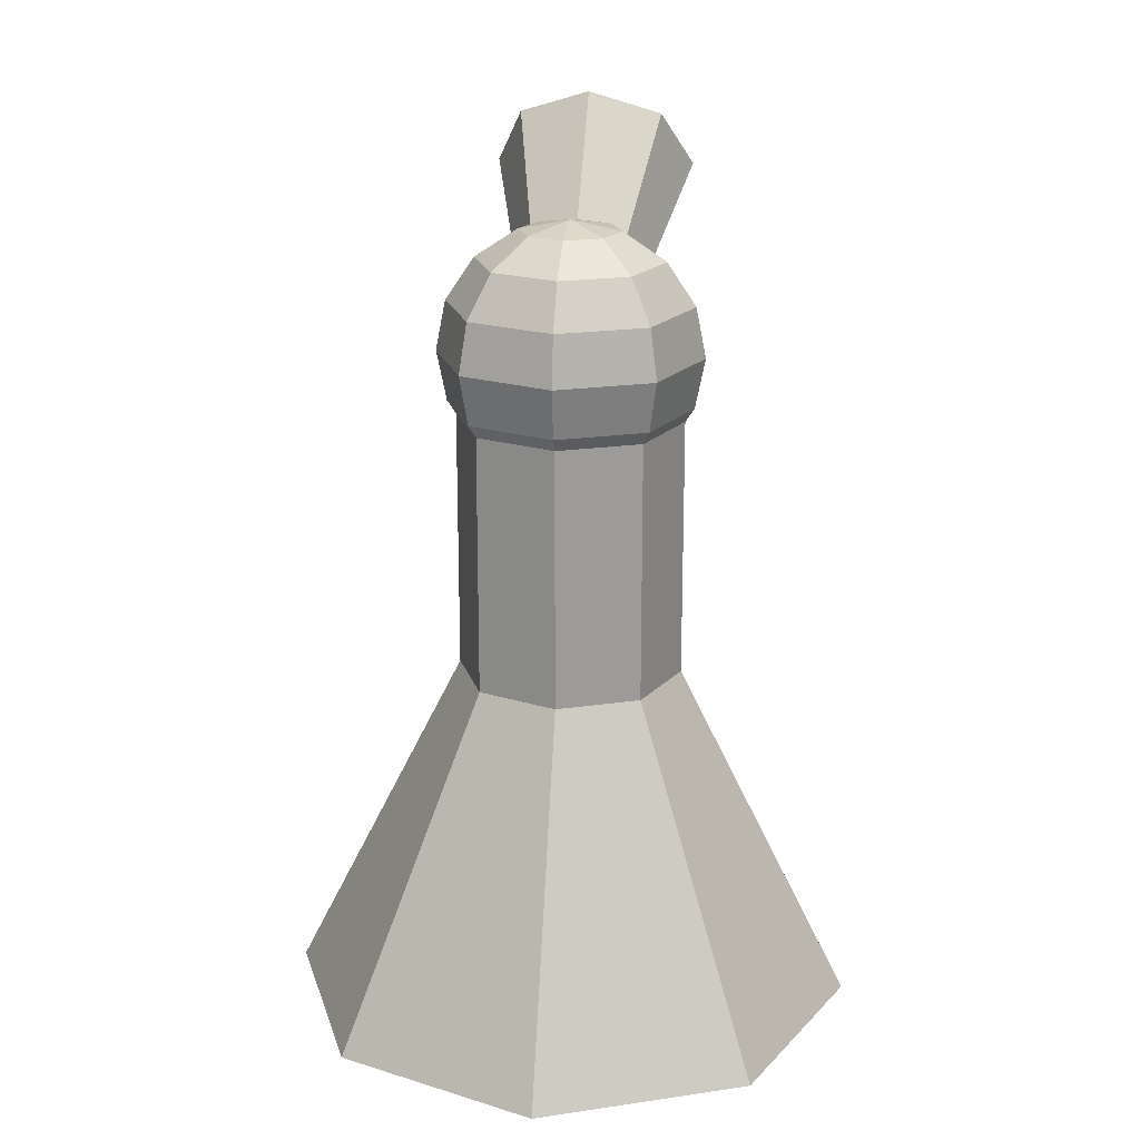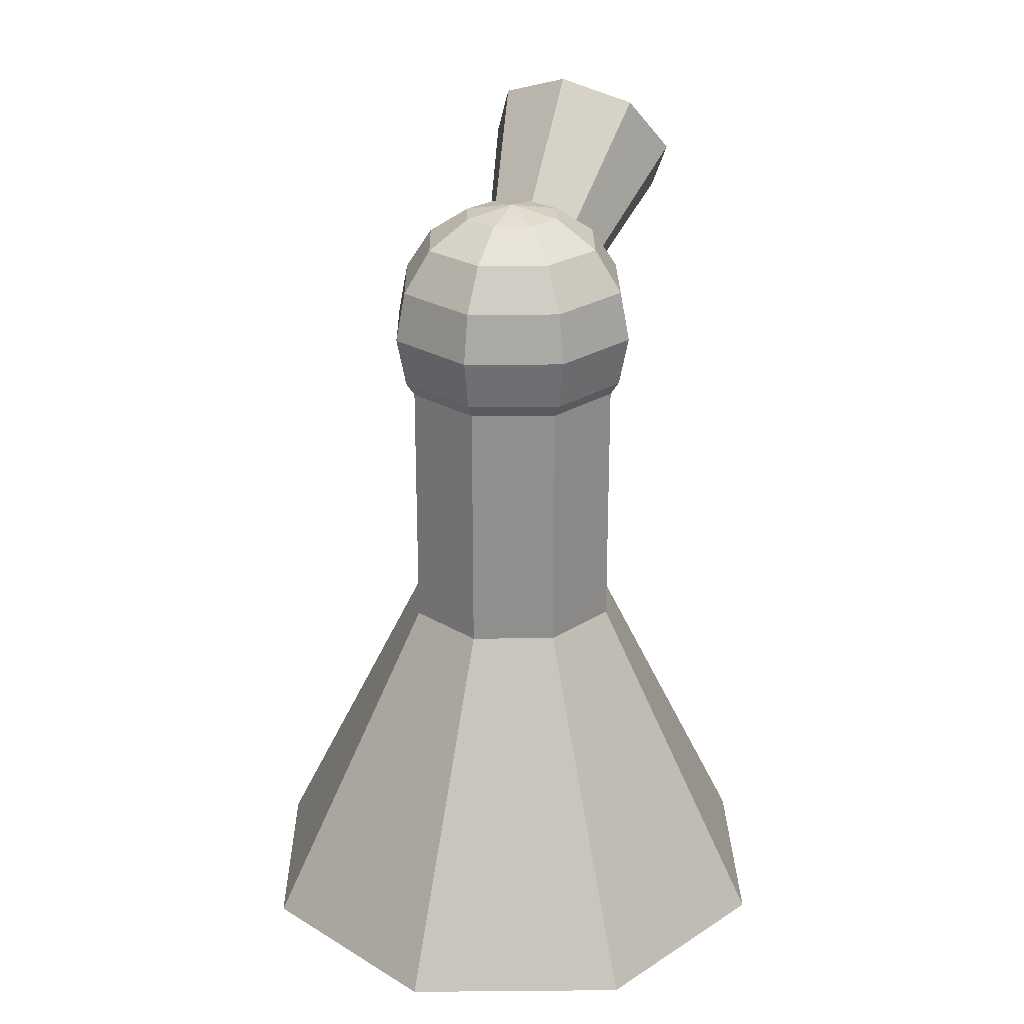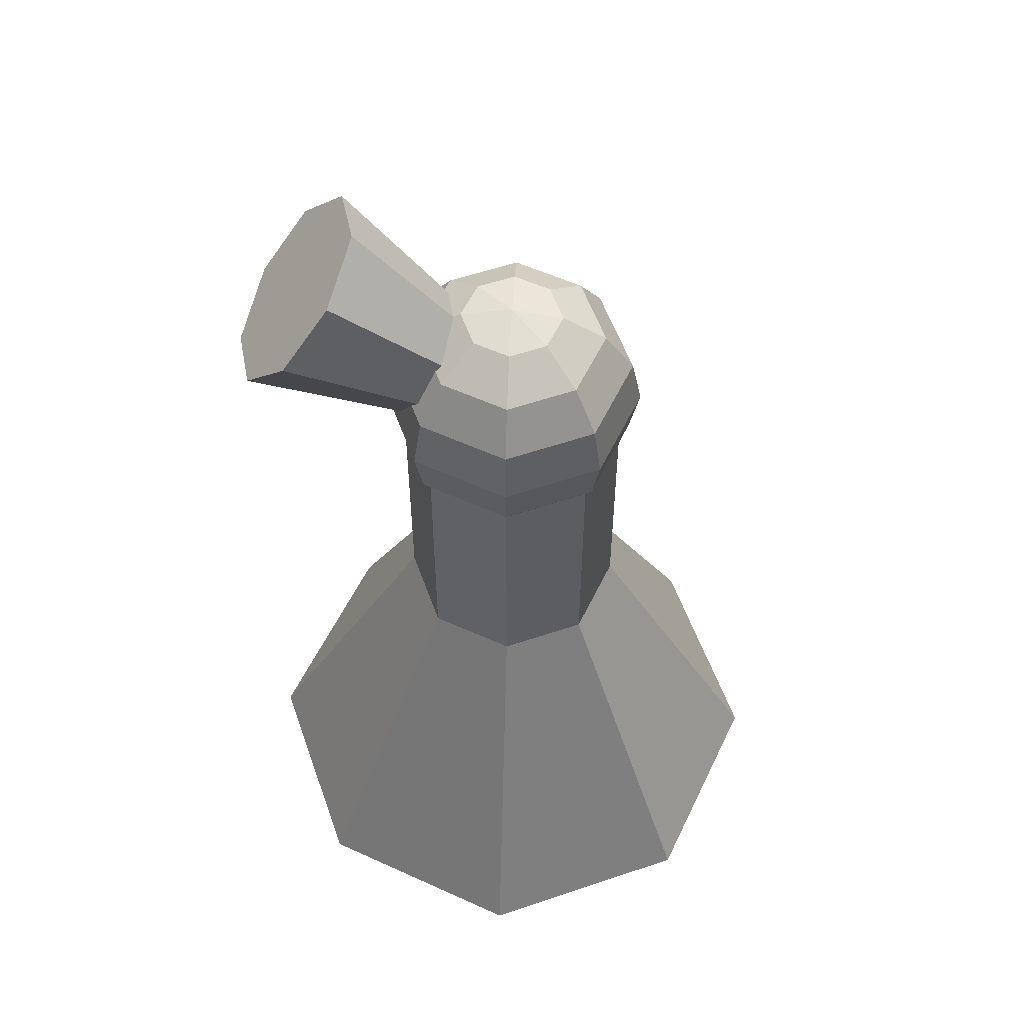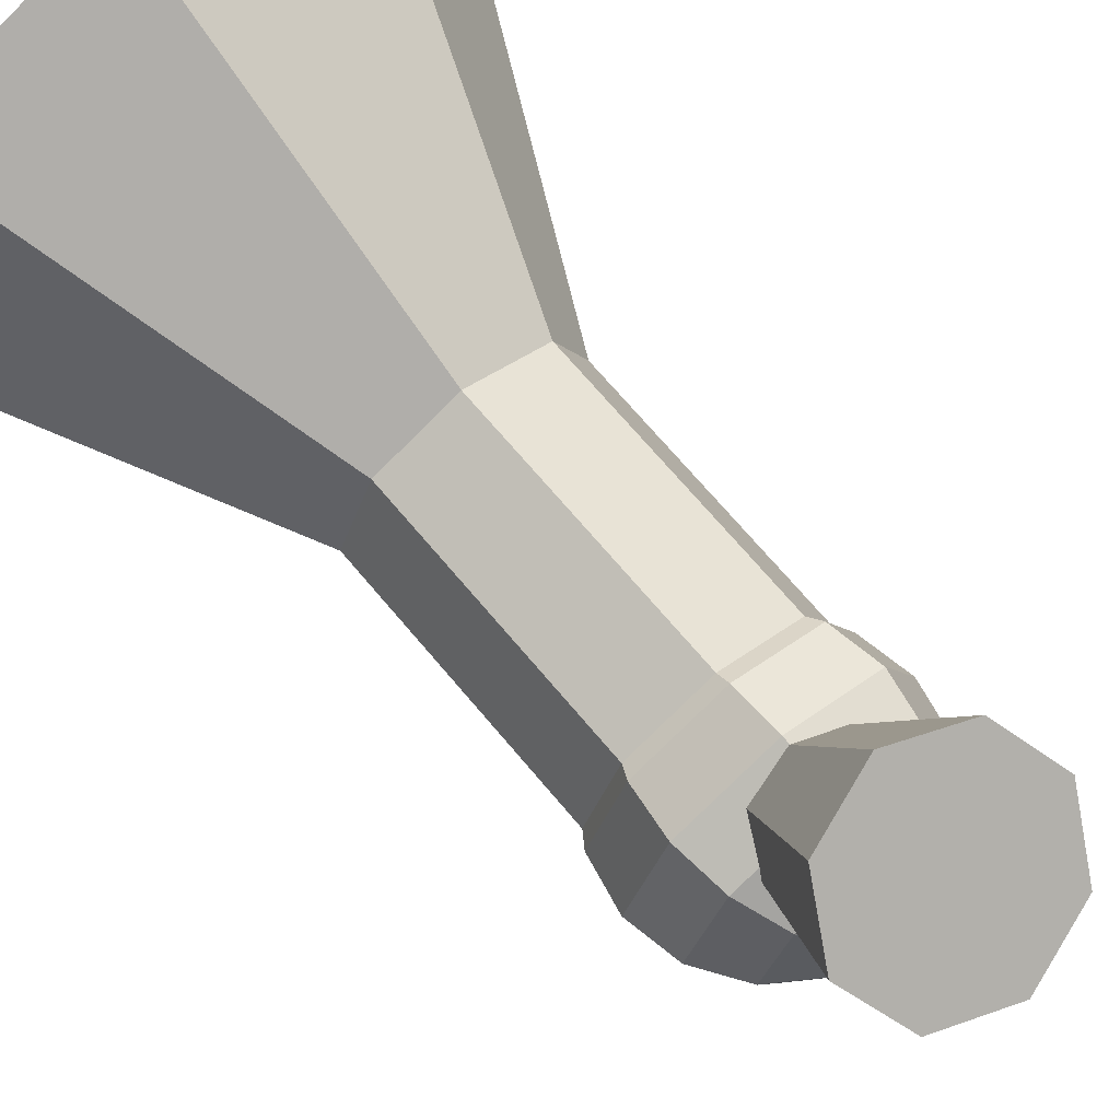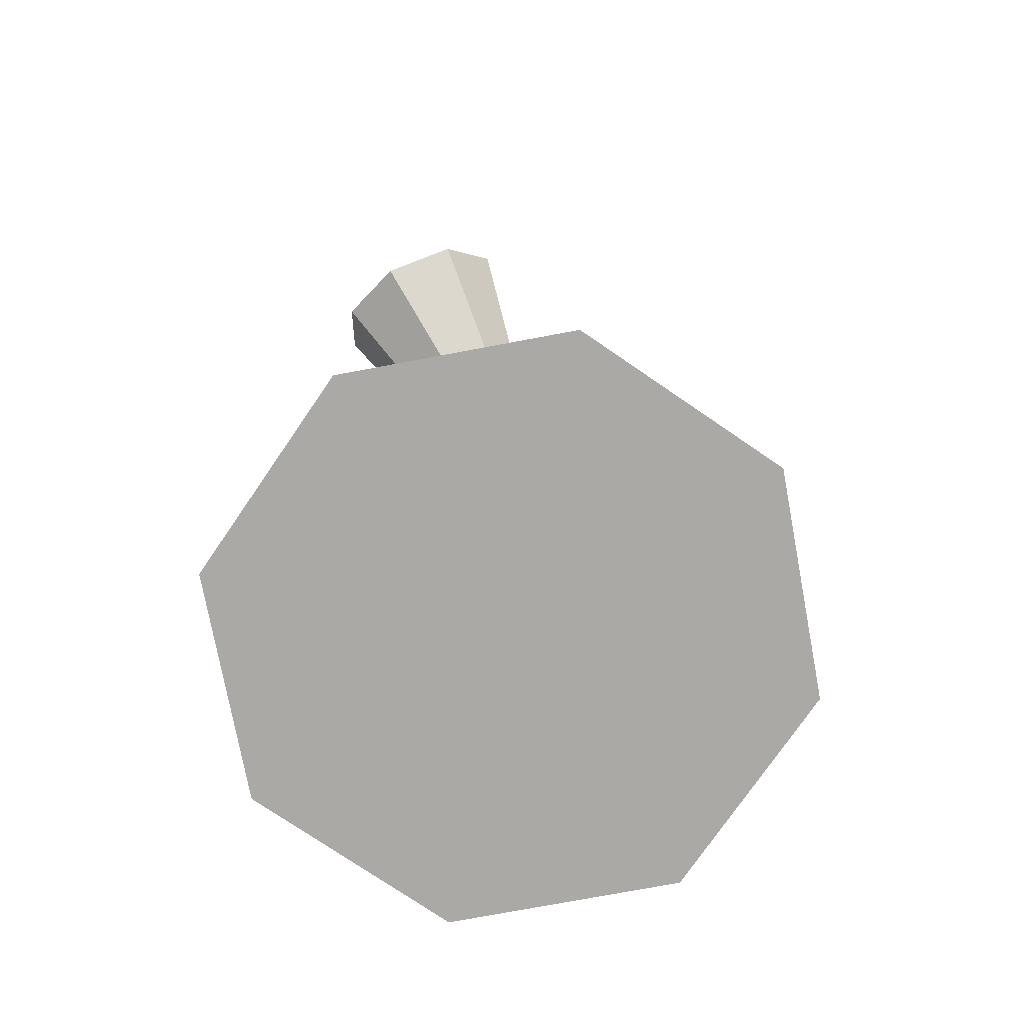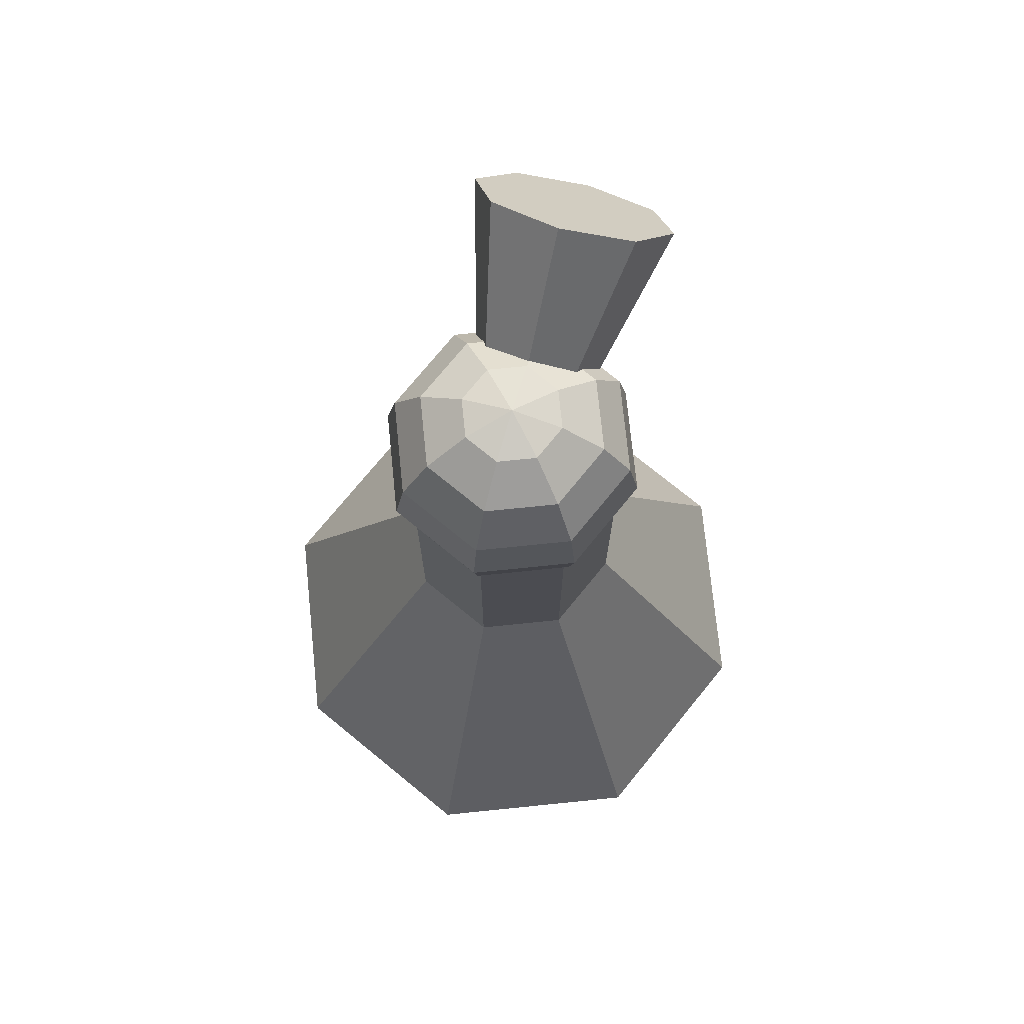
<metadata>
{"format":"obj","ext":"obj","renderer":"f3d","projection":"perspective","resolution":1024,"background":"white","views":[{"elev":19.9,"azim":-172.7,"up":"+Y"},{"elev":25.0,"azim":-158.3,"up":"+Y"},{"elev":56.1,"azim":93.0,"up":"+Y"},{"elev":69.2,"azim":140.1,"up":"+Z"},{"elev":-75.5,"azim":33.1,"up":"+Y"},{"elev":74.1,"azim":-163.3,"up":"+Y"}]}
</metadata>
<code>
v 0.000446 2.251 0.4387
v 0.000446 2.692 -0.00227
v -0.1189 2.659 0.1171
v -0.22 2.563 0.2182
v -0.2876 2.42 0.2858
v -0.3114 2.251 0.3095
v -0.2876 2.083 0.2858
v -0.22 1.939 0.2182
v -0.1189 1.844 0.1171
v -0.1683 2.659 -0.00227
v -0.3114 2.563 -0.00227
v -0.4069 2.42 -0.00227
v -0.4405 2.251 -0.00227
v -0.4069 2.083 -0.00227
v -0.3114 1.939 -0.00227
v -0.1683 1.844 -0.00227
v 0.000446 1.81 -0.00227
v -0.1189 2.659 -0.1216
v -0.22 2.563 -0.2227
v -0.2876 2.42 -0.2903
v -0.3114 2.251 -0.3141
v -0.2876 2.083 -0.2903
v -0.22 1.939 -0.2227
v -0.1189 1.844 -0.1216
v 0.000446 2.659 -0.171
v 0.000446 2.563 -0.3141
v 0.000446 2.42 -0.4097
v 0.000446 2.251 -0.4432
v 0.000446 2.083 -0.4097
v 0.000446 1.939 -0.3141
v 0.000446 1.844 -0.171
v 0.1198 2.659 -0.1216
v 0.2209 2.563 -0.2227
v 0.2885 2.42 -0.2903
v 0.3122 2.251 -0.3141
v 0.2885 2.083 -0.2903
v 0.2209 1.939 -0.2227
v 0.1198 1.844 -0.1216
v 0.1692 2.659 -0.00227
v 0.3122 2.563 -0.002271
v 0.4078 2.42 -0.002271
v 0.4414 2.251 -0.002271
v 0.4078 2.083 -0.002271
v 0.3122 1.939 -0.002271
v 0.1692 1.844 -0.00227
v 0.1198 2.659 0.1171
v 0.2209 2.563 0.2182
v 0.2885 2.42 0.2858
v 0.3122 2.251 0.3095
v 0.2885 2.083 0.2858
v 0.2209 1.939 0.2182
v 0.1198 1.844 0.1171
v 0.000446 2.659 0.1665
v 0.000446 2.563 0.3095
v 0.000446 2.42 0.4051
v 0.000446 2.083 0.4051
v 0.000446 1.939 0.3095
v 0.000446 1.844 0.1665
v 0.000446 -0.005329 0.9594
v -0.6796 -0.005329 0.6778
v -0.9613 -0.005329 -0.00227
v -0.6796 -0.005329 -0.6823
v 0.000446 -0.005329 -0.964
v 0.6805 -0.005329 -0.6823
v 0.9622 -0.005329 -0.002271
v 0.6805 -0.005329 0.6778
v 0.000446 1.918 -0.00227
v 0.000446 0.9577 0.3755
v 0.000446 2.093 0.3755
v -0.2667 0.9577 0.2649
v -0.2667 2.093 0.2649
v -0.3773 0.9577 -0.00227
v -0.3773 2.093 -0.00227
v -0.2667 0.9577 -0.2694
v -0.2667 2.093 -0.2694
v 0.000446 0.9577 -0.38
v 0.000446 2.093 -0.38
v 0.2676 0.9577 -0.2694
v 0.2676 2.093 -0.2694
v 0.3782 0.9577 -0.002271
v 0.3782 2.093 -0.002271
v 0.2676 0.9577 0.2649
v 0.2676 2.093 0.2649
v 0.001645 2.241 0.3547
v 0.001645 2.486 0.9089
v -0.1372 2.286 0.3199
v -0.2363 2.565 0.8493
v -0.1946 2.397 0.2358
v -0.3349 2.754 0.7052
v -0.1372 2.507 0.1518
v -0.2363 2.943 0.5611
v 0.001645 2.553 0.117
v 0.001645 3.022 0.5014
v 0.1404 2.507 0.1518
v 0.2396 2.943 0.5611
v 0.1979 2.397 0.2358
v 0.3382 2.754 0.7052
v 0.1404 2.286 0.3199
v 0.2396 2.565 0.8493
v 0.000446 -0.005329 -0.00227
v 0.001645 2.754 0.7052
f 53 2 3
f 17 58 9
f 57 56 7 8
f 1 55 5 6
f 54 53 3 4
f 58 57 8 9
f 56 1 6 7
f 55 54 4 5
f 6 5 12 13
f 4 3 10 11
f 9 8 15 16
f 7 6 13 14
f 5 4 11 12
f 3 2 10
f 17 9 16
f 8 7 14 15
f 16 15 23 24
f 14 13 21 22
f 12 11 19 20
f 10 2 18
f 17 16 24
f 15 14 22 23
f 13 12 20 21
f 11 10 18 19
f 20 19 26 27
f 18 2 25
f 17 24 31
f 23 22 29 30
f 21 20 27 28
f 19 18 25 26
f 24 23 30 31
f 22 21 28 29
f 17 31 38
f 30 29 36 37
f 28 27 34 35
f 26 25 32 33
f 31 30 37 38
f 29 28 35 36
f 27 26 33 34
f 25 2 32
f 33 32 39 40
f 38 37 44 45
f 36 35 42 43
f 34 33 40 41
f 32 2 39
f 17 38 45
f 37 36 43 44
f 35 34 41 42
f 45 44 51 52
f 43 42 49 50
f 41 40 47 48
f 39 2 46
f 17 45 52
f 44 43 50 51
f 42 41 48 49
f 40 39 46 47
f 46 2 53
f 17 52 58
f 51 50 56 57
f 49 48 55 1
f 47 46 53 54
f 52 51 57 58
f 50 49 1 56
f 48 47 54 55
f 59 67 60
f 60 67 61
f 61 67 62
f 62 67 63
f 63 67 64
f 64 67 65
f 100 61 62 63
f 65 67 66
f 66 67 59
f 68 69 71 70
f 70 71 73 72
f 72 73 75 74
f 74 75 77 76
f 76 77 79 78
f 78 79 81 80
f 71 69 83 81 79 77 75 73
f 80 81 83 82
f 82 83 69 68
f 68 70 72 74 76 78 80 82
f 84 85 87 86
f 86 87 89 88
f 88 89 91 90
f 90 91 93 92
f 92 93 95 94
f 94 95 97 96
f 101 97 95 93
f 96 97 99 98
f 98 99 85 84
f 84 86 88 90 92 94 96 98
f 65 100 63 64
f 66 59 100 65
f 59 60 61 100
f 85 99 97 101
f 89 101 93 91
f 87 85 101 89

</code>
